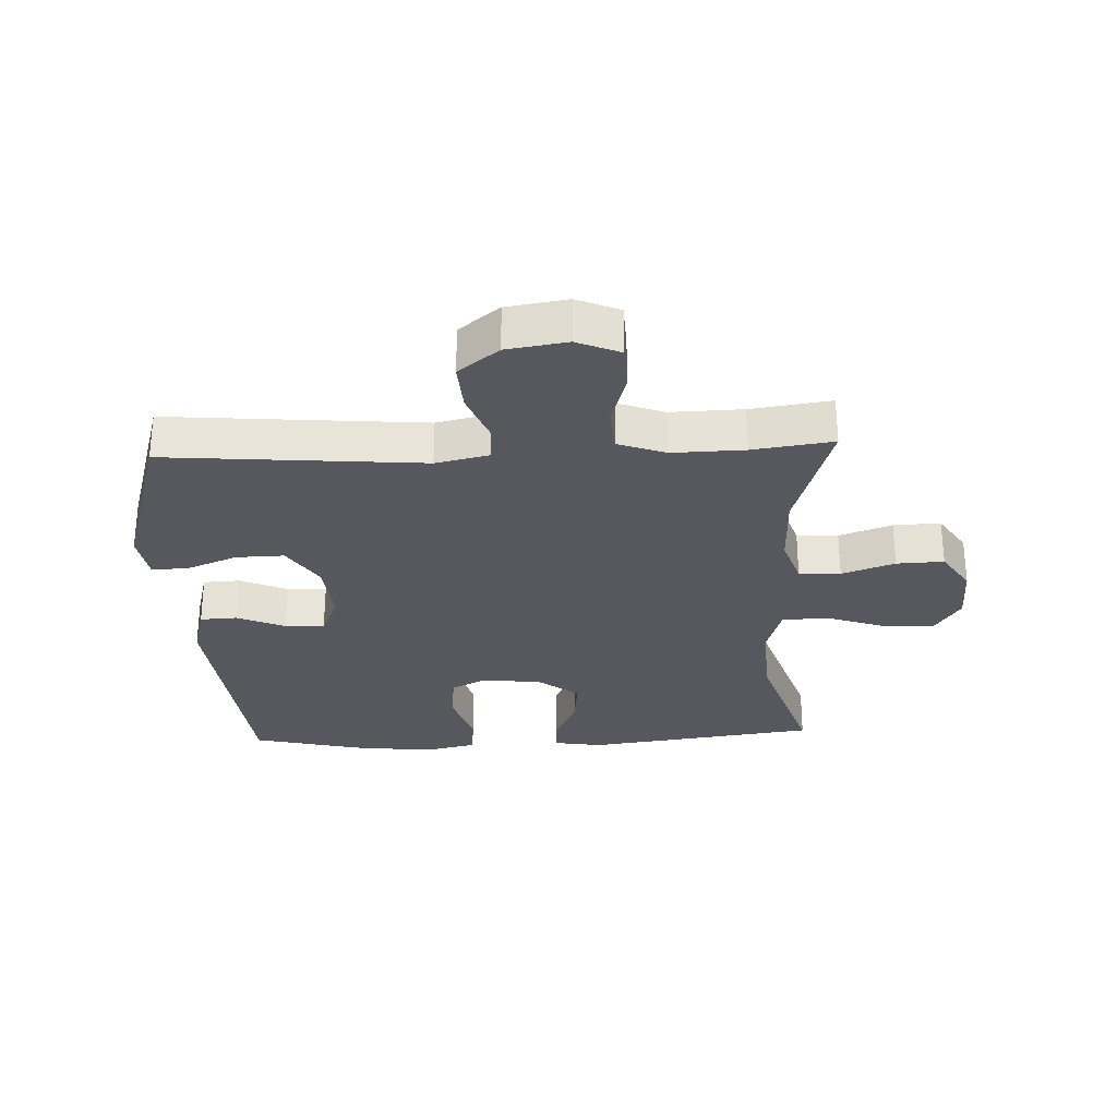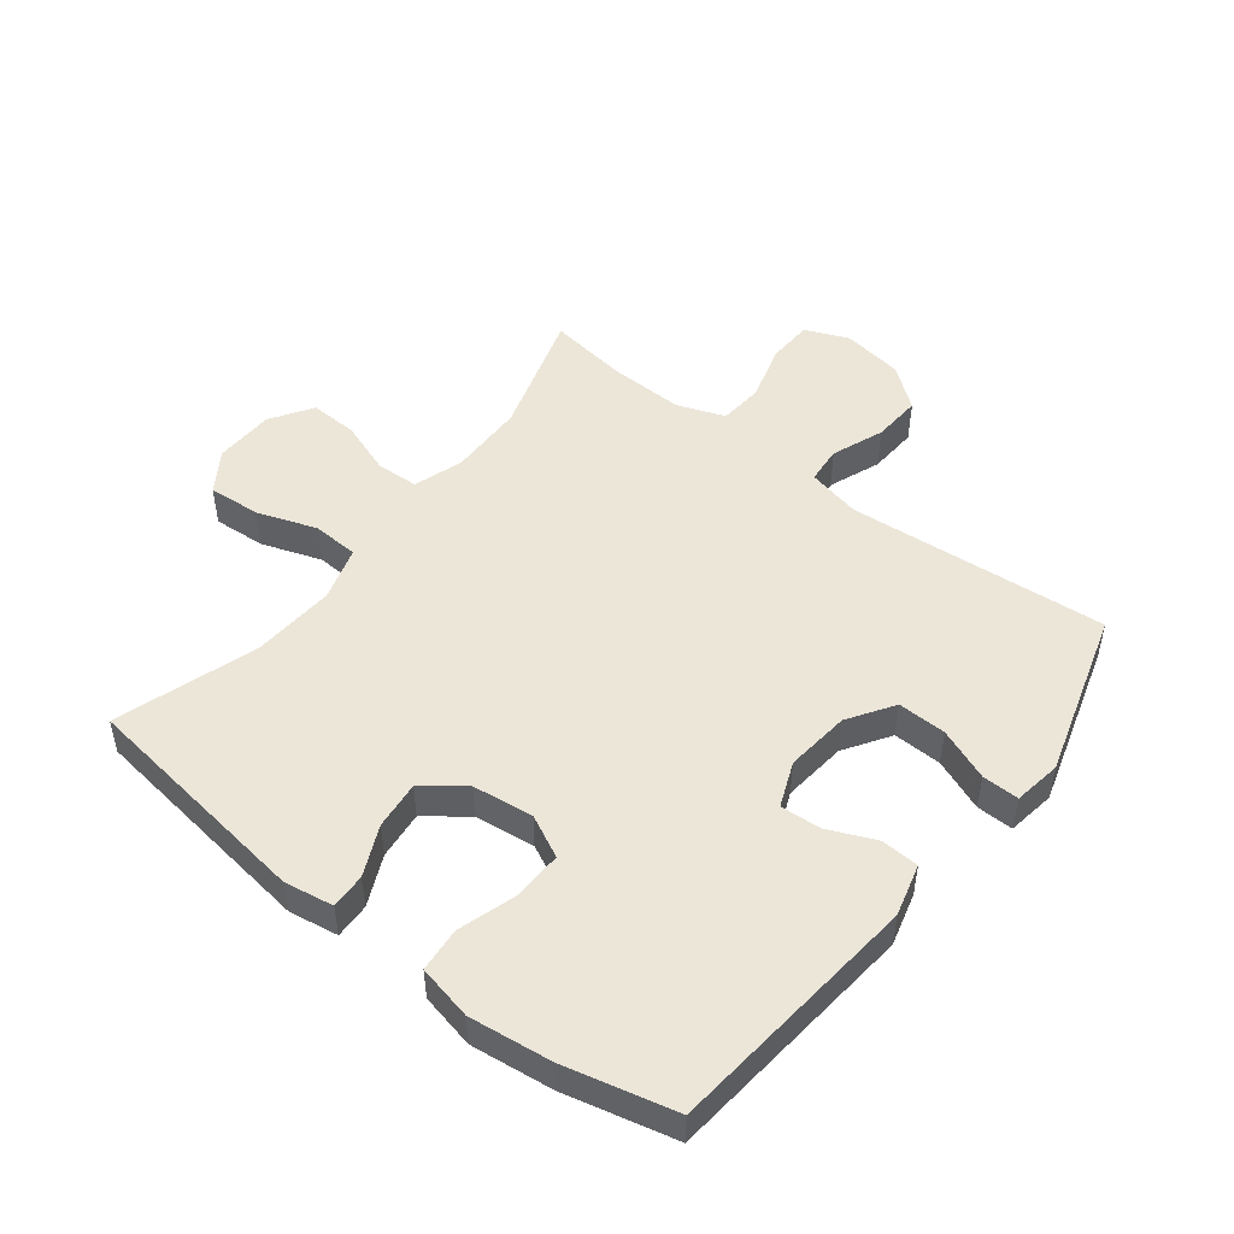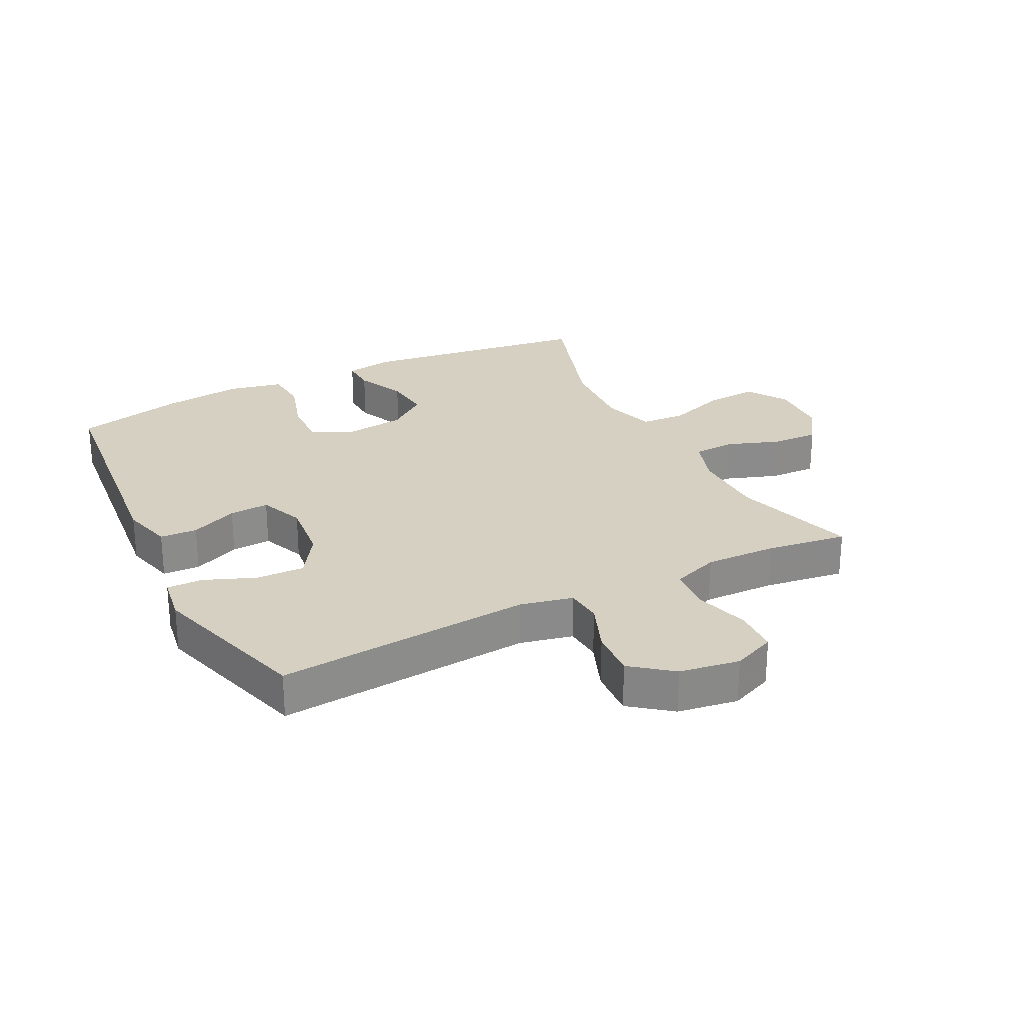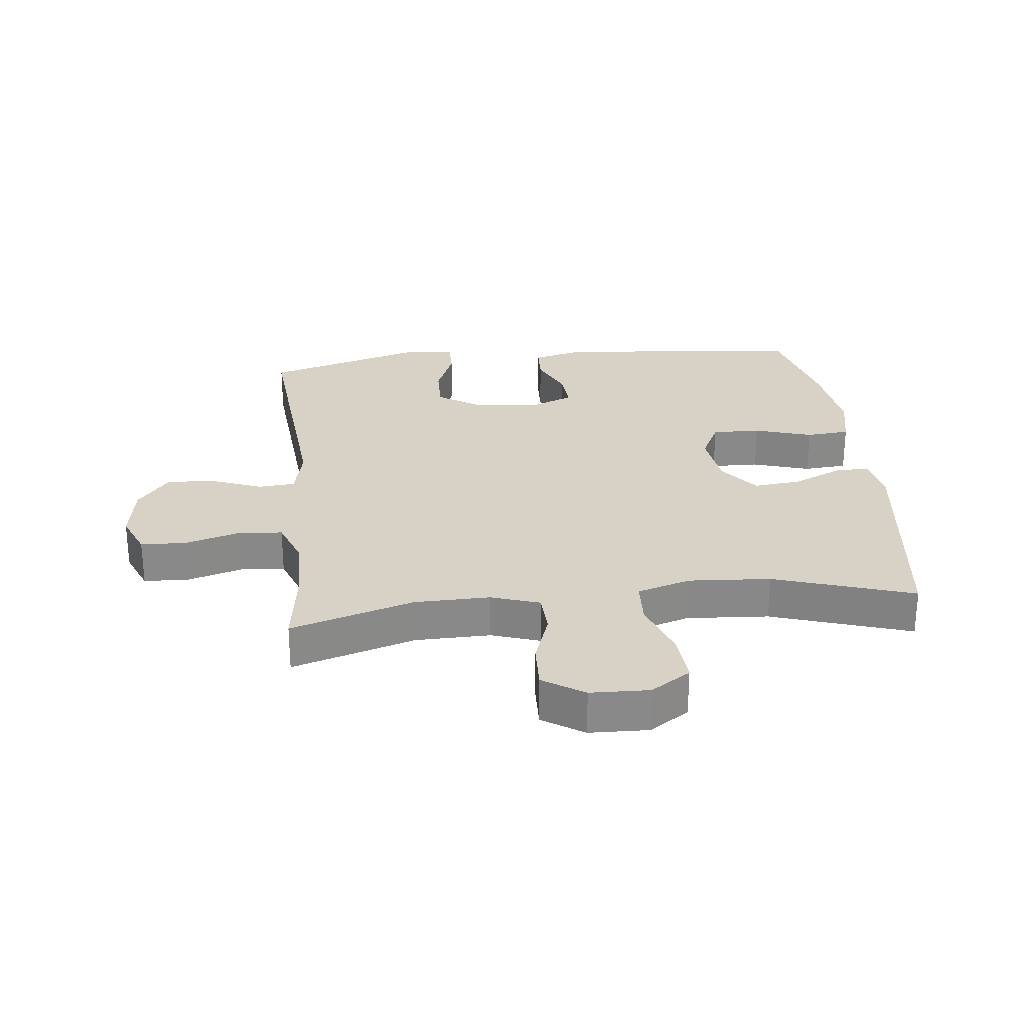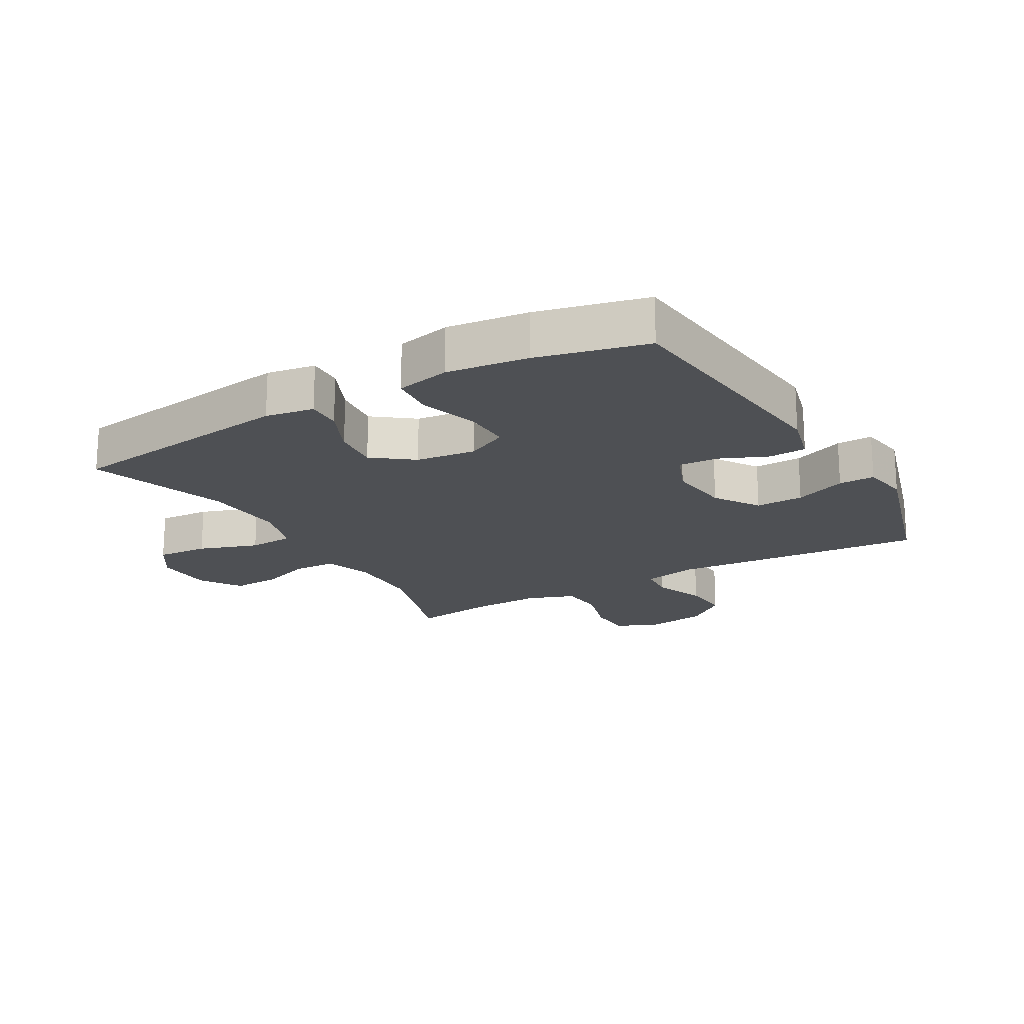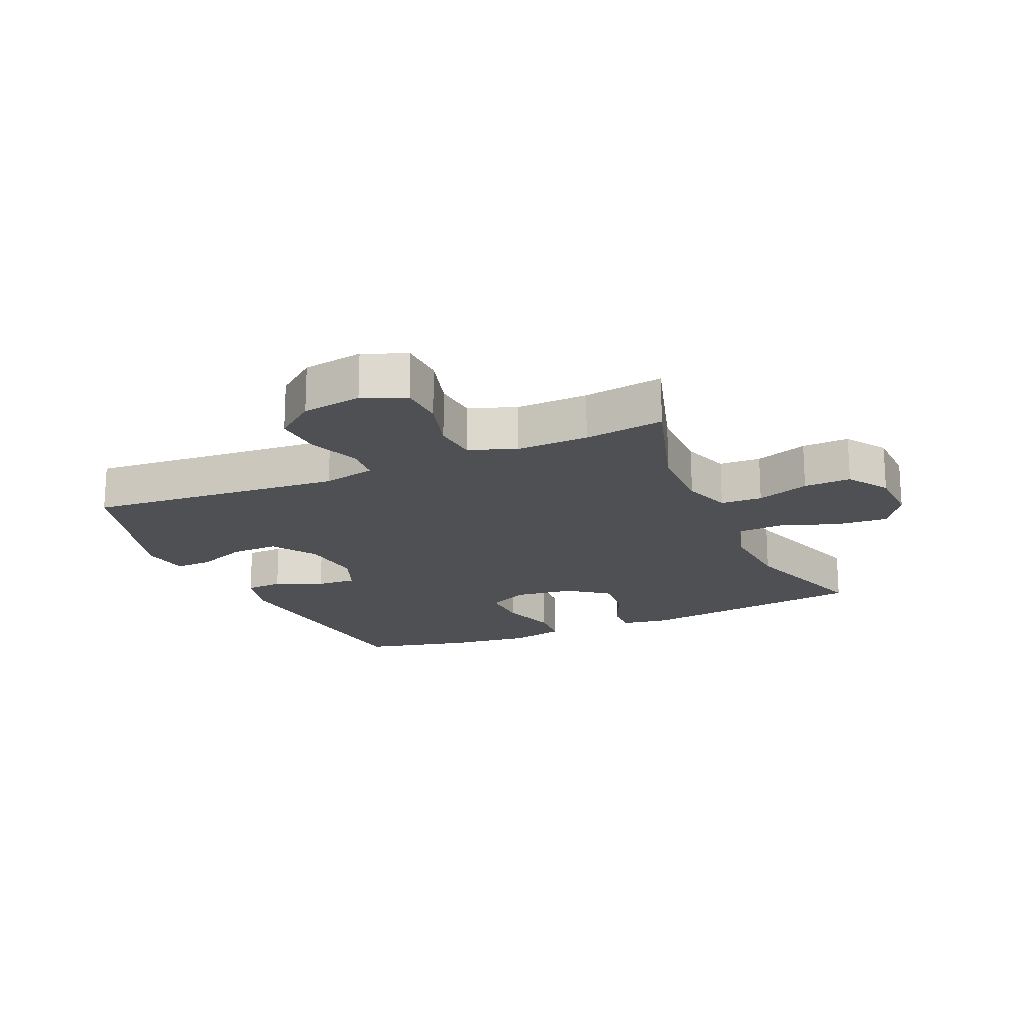
<metadata>
{"format":"obj","ext":"obj","renderer":"f3d","projection":"perspective","resolution":1024,"background":"white","views":[{"elev":-28.9,"azim":92.5,"up":"+Y"},{"elev":49.5,"azim":-52.1,"up":"+Y"},{"elev":26.5,"azim":63.2,"up":"+Y"},{"elev":27.3,"azim":173.7,"up":"+Y"},{"elev":-19.0,"azim":-59.9,"up":"+Y"},{"elev":-18.6,"azim":113.8,"up":"+Y"}]}
</metadata>
<code>
v -0.5 0.07 -0.5
v -0.55 0.07 -0.126
v -0.537 0.07 -0.048
v -0.481 0.07 -0.05
v -0.402 0.07 -0.086
v -0.326 0.07 -0.094
v -0.277 0.07 -0.03
v -0.265 0.07 0.066
v -0.298 0.07 0.133
v -0.376 0.07 0.131
v -0.469 0.07 0.102
v -0.539 0.07 0.108
v -0.558 0.07 0.195
v -0.542 0.07 0.325
v -0.5 0.07 0.5
v -0.097 0.07 0.541
v -0.014 0.07 0.519
v -0.011 0.07 0.459
v -0.044 0.07 0.383
v -0.048 0.07 0.319
v 0.023 0.07 0.29
v 0.125 0.07 0.301
v 0.197 0.07 0.348
v 0.195 0.07 0.425
v 0.162 0.07 0.508
v 0.161 0.07 0.566
v 0.237 0.07 0.578
v 0.5 0.07 0.5
v 0.465 0.07 0.088
v 0.484 0.07 0.003
v 0.543 0.07 -0.002
v 0.625 0.07 0.03
v 0.703 0.07 0.035
v 0.754 0.07 -0.03
v 0.769 0.07 -0.127
v 0.74 0.07 -0.196
v 0.667 0.07 -0.199
v 0.578 0.07 -0.173
v 0.507 0.07 -0.179
v 0.479 0.07 -0.255
v 0.482 0.07 -0.371
v 0.5 0.07 -0.5
v 0.301 0.07 -0.439
v 0.18 0.07 -0.437
v 0.102 0.07 -0.463
v 0.099 0.07 -0.53
v 0.129 0.07 -0.615
v 0.132 0.07 -0.691
v 0.066 0.07 -0.734
v -0.029 0.07 -0.737
v -0.093 0.07 -0.695
v -0.087 0.07 -0.612
v -0.054 0.07 -0.517
v -0.058 0.07 -0.444
v -0.144 0.07 -0.418
v -0.276 0.07 -0.427
v -0.5 0 -0.5
v -0.55 0 -0.126
v -0.537 0 -0.048
v -0.481 0 -0.05
v -0.402 0 -0.086
v -0.326 0 -0.094
v -0.277 0 -0.03
v -0.265 0 0.066
v -0.298 0 0.133
v -0.376 0 0.131
v -0.469 0 0.102
v -0.539 0 0.108
v -0.558 0 0.195
v -0.542 0 0.325
v -0.5 0 0.5
v -0.097 0 0.541
v -0.014 0 0.519
v -0.011 0 0.459
v -0.044 0 0.383
v -0.048 0 0.319
v 0.023 0 0.29
v 0.125 0 0.301
v 0.197 0 0.348
v 0.195 0 0.425
v 0.162 0 0.508
v 0.161 0 0.566
v 0.237 0 0.578
v 0.5 0 0.5
v 0.465 0 0.088
v 0.484 0 0.003
v 0.543 0 -0.002
v 0.625 0 0.03
v 0.703 0 0.035
v 0.754 0 -0.03
v 0.769 0 -0.127
v 0.74 0 -0.196
v 0.667 0 -0.199
v 0.578 0 -0.173
v 0.507 0 -0.179
v 0.479 0 -0.255
v 0.482 0 -0.371
v 0.5 0 -0.5
v 0.301 0 -0.439
v 0.18 0 -0.437
v 0.102 0 -0.463
v 0.099 0 -0.53
v 0.129 0 -0.615
v 0.132 0 -0.691
v 0.066 0 -0.734
v -0.029 0 -0.737
v -0.093 0 -0.695
v -0.087 0 -0.612
v -0.054 0 -0.517
v -0.058 0 -0.444
v -0.144 0 -0.418
v -0.276 0 -0.427
f 50 51 52 53
f 50 53 54
f 49 50 54
f 46 47 48 49
f 45 46 49 54
f 44 45 54 55
f 41 42 43
f 40 41 43 44
f 39 40 44 55
f 35 36 37 38
f 35 38 39
f 34 35 39
f 31 32 33 34
f 30 31 34 39
f 29 30 39 55
f 24 25 26 27
f 23 24 27 28
f 22 23 28 29
f 16 17 18 19
f 16 19 20
f 15 16 20
f 14 15 20 21
f 10 11 12 13
f 9 10 13 14
f 2 3 4 5
f 56 1 2 5
f 56 5 6
f 55 56 6 7
f 21 22 29 55
f 21 55 7 8
f 9 14 21
f 8 9 21
f 109 108 107 106
f 110 109 106
f 110 106 105
f 105 104 103 102
f 110 105 102 101
f 111 110 101 100
f 99 98 97
f 100 99 97 96
f 111 100 96 95
f 94 93 92 91
f 95 94 91
f 95 91 90
f 90 89 88 87
f 95 90 87 86
f 111 95 86 85
f 83 82 81 80
f 84 83 80 79
f 85 84 79 78
f 75 74 73 72
f 76 75 72
f 76 72 71
f 77 76 71 70
f 69 68 67 66
f 70 69 66 65
f 61 60 59 58
f 61 58 57 112
f 62 61 112
f 63 62 112 111
f 111 85 78 77
f 64 63 111 77
f 77 70 65
f 77 65 64
f 1 57 58 2
f 2 58 59 3
f 3 59 60 4
f 4 60 61 5
f 5 61 62 6
f 6 62 63 7
f 7 63 64 8
f 8 64 65 9
f 9 65 66 10
f 10 66 67 11
f 11 67 68 12
f 12 68 69 13
f 13 69 70 14
f 14 70 71 15
f 15 71 72 16
f 16 72 73 17
f 17 73 74 18
f 18 74 75 19
f 19 75 76 20
f 20 76 77 21
f 21 77 78 22
f 22 78 79 23
f 23 79 80 24
f 24 80 81 25
f 25 81 82 26
f 26 82 83 27
f 27 83 84 28
f 28 84 85 29
f 29 85 86 30
f 30 86 87 31
f 31 87 88 32
f 32 88 89 33
f 33 89 90 34
f 34 90 91 35
f 35 91 92 36
f 36 92 93 37
f 37 93 94 38
f 38 94 95 39
f 39 95 96 40
f 40 96 97 41
f 41 97 98 42
f 42 98 99 43
f 43 99 100 44
f 44 100 101 45
f 45 101 102 46
f 46 102 103 47
f 47 103 104 48
f 48 104 105 49
f 49 105 106 50
f 50 106 107 51
f 51 107 108 52
f 52 108 109 53
f 53 109 110 54
f 54 110 111 55
f 55 111 112 56
f 56 112 57 1

</code>
